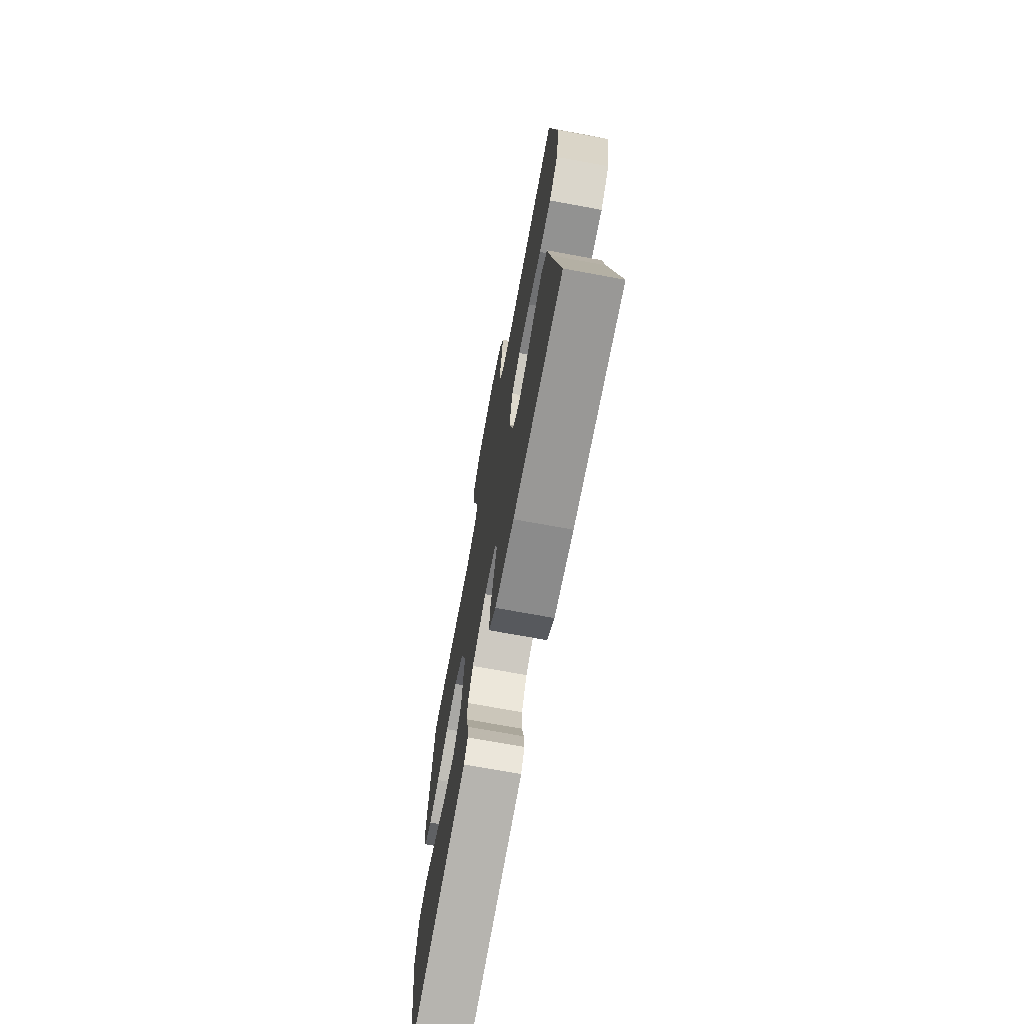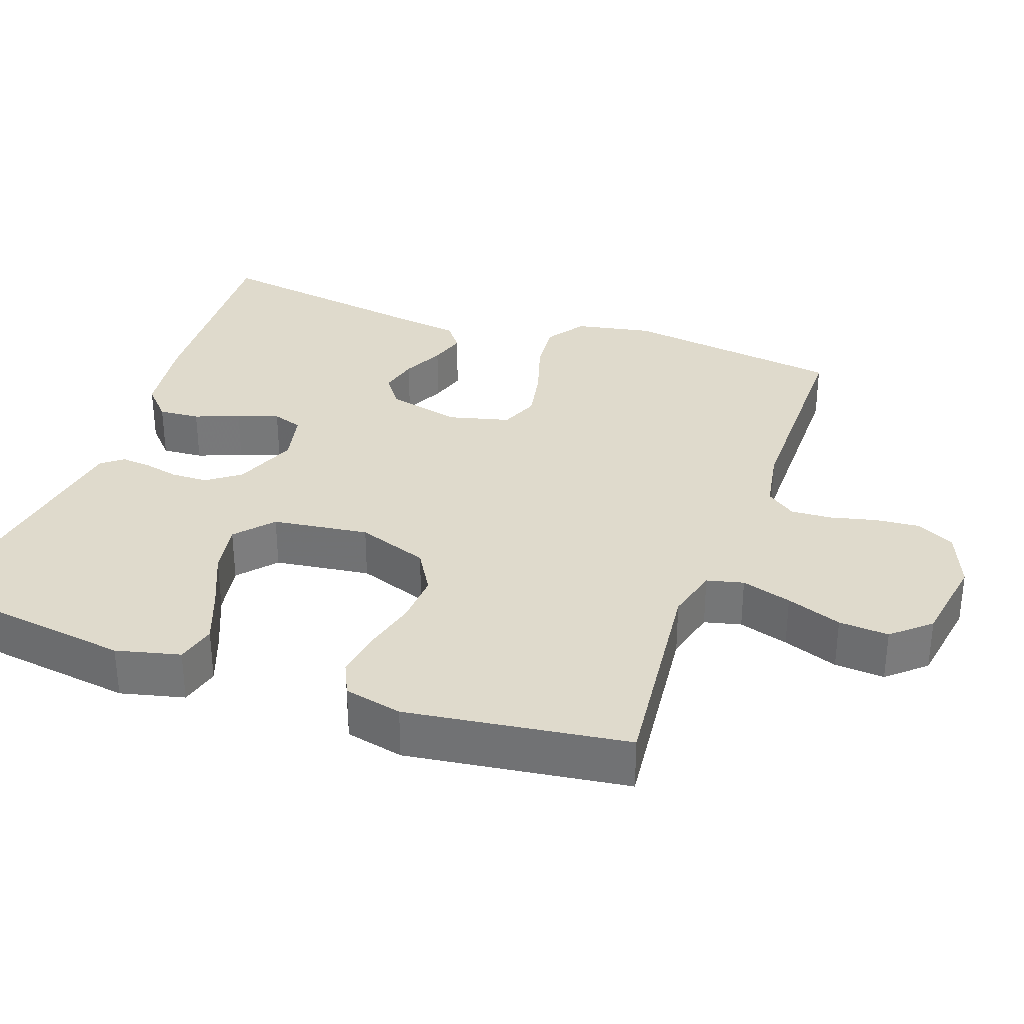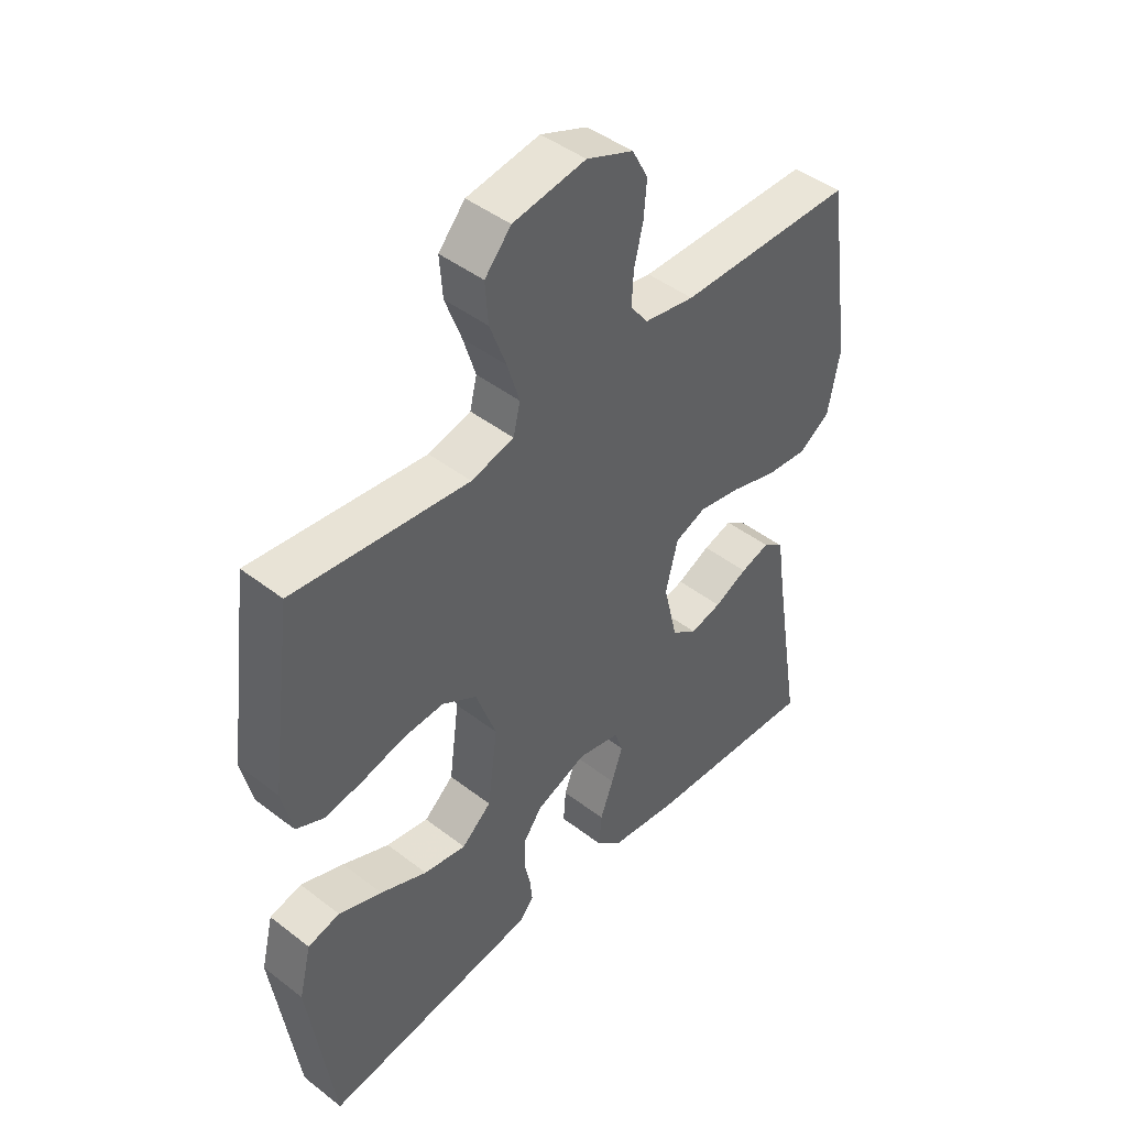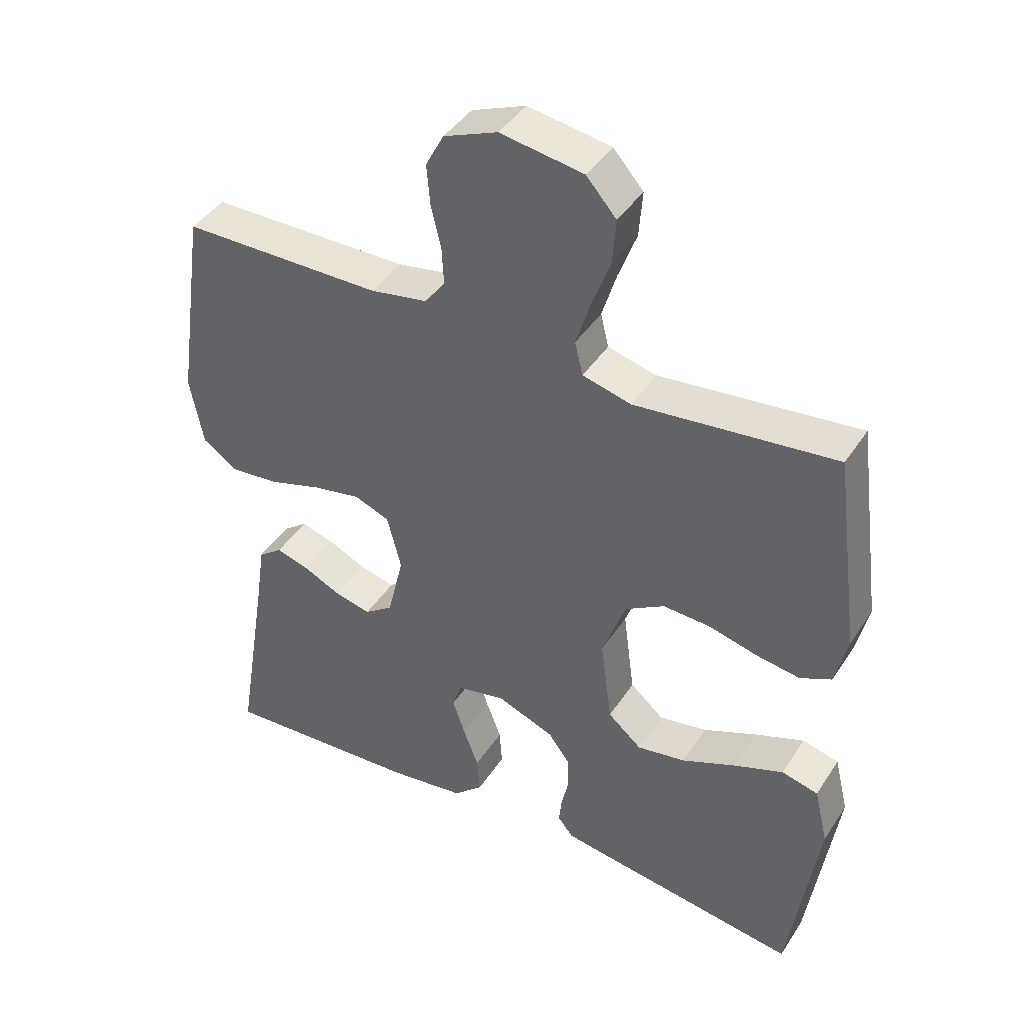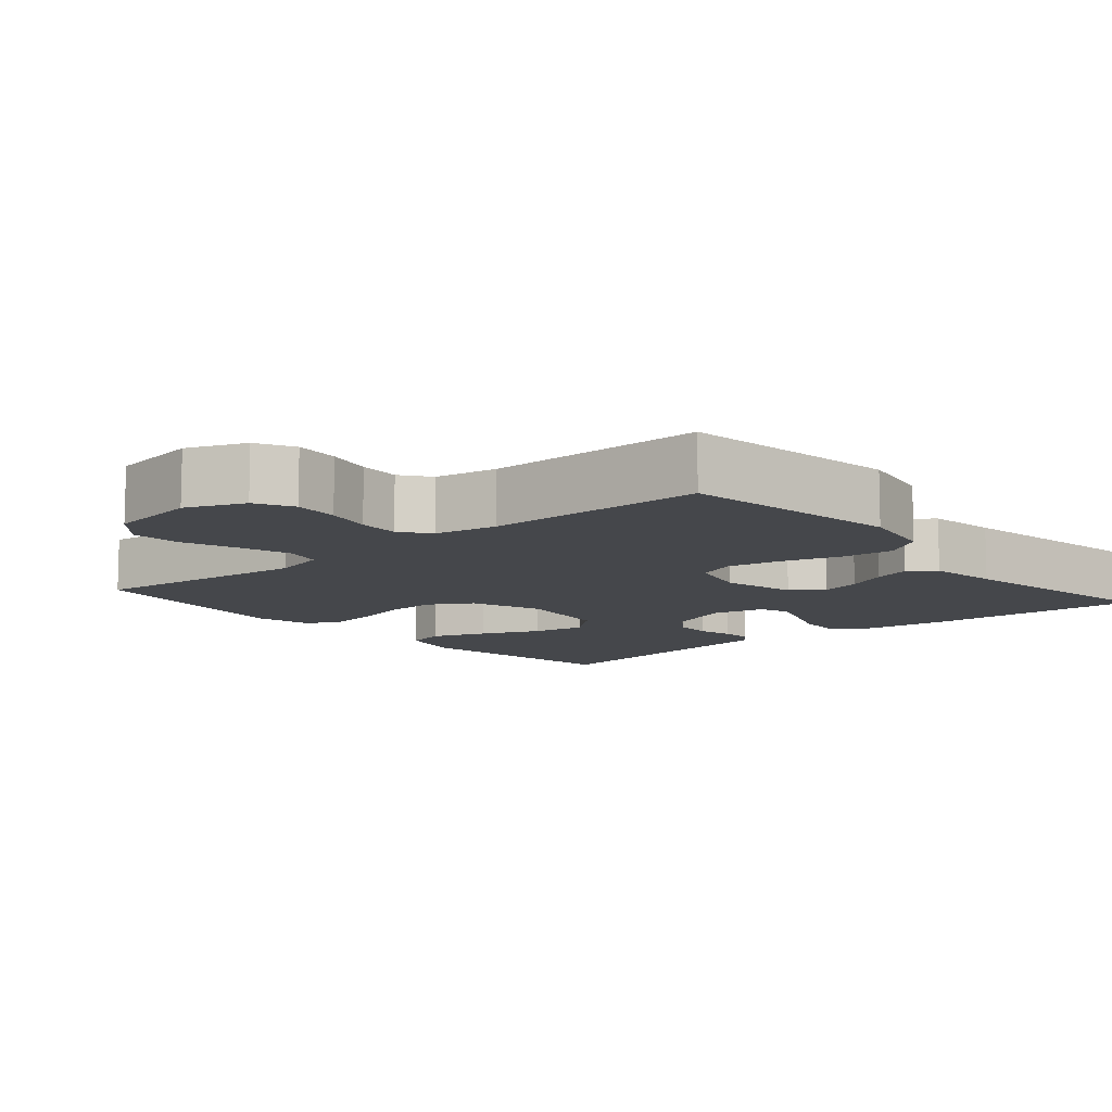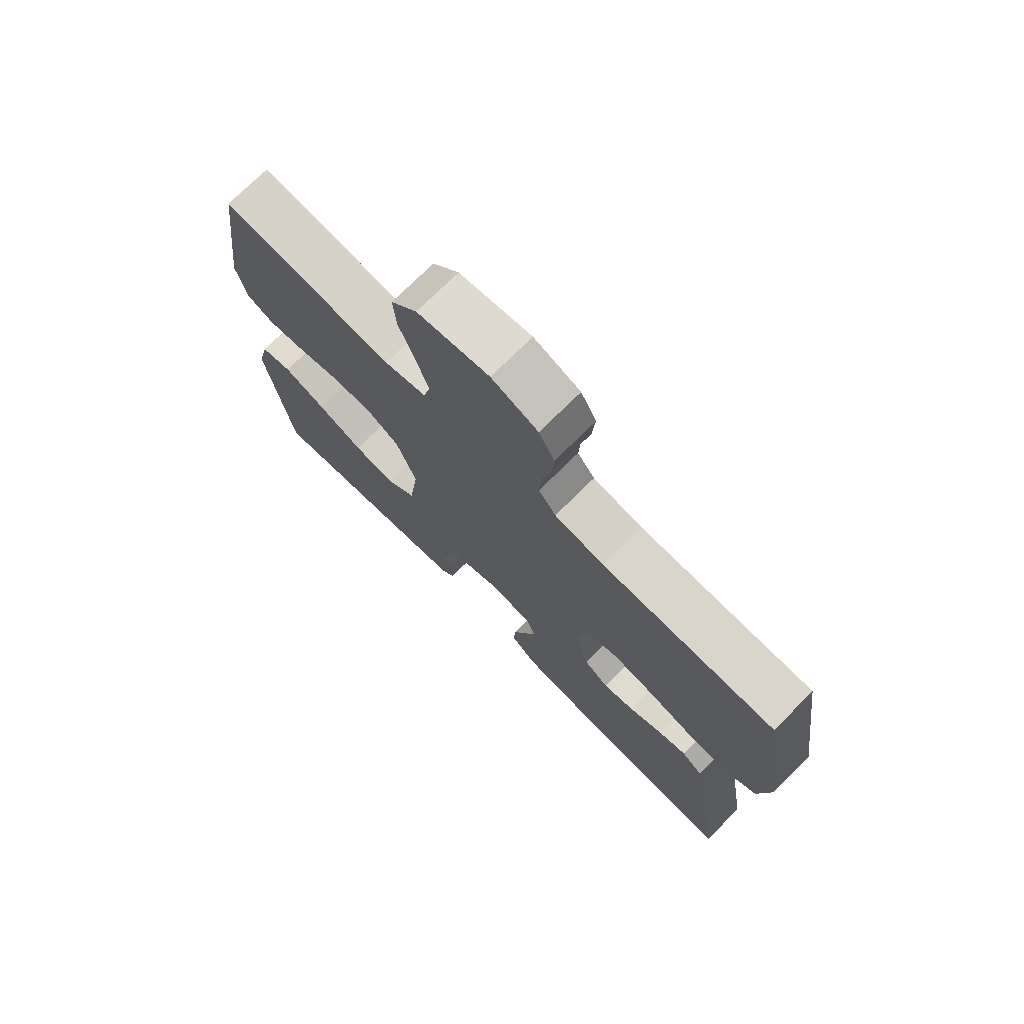
<metadata>
{"format":"obj","ext":"obj","renderer":"f3d","projection":"perspective","resolution":1024,"background":"white","views":[{"elev":-71.8,"azim":79.6,"up":"+Z"},{"elev":32.5,"azim":-70.5,"up":"+Y"},{"elev":44.9,"azim":-48.2,"up":"+Z"},{"elev":42.2,"azim":-149.6,"up":"+Z"},{"elev":-10.3,"azim":40.6,"up":"+Y"},{"elev":74.2,"azim":45.2,"up":"+Z"}]}
</metadata>
<code>
v 0.5 0.07 -0.5
v 0.2 0.07 -0.483
v 0.084 0.07 -0.467
v 0.04 0.07 -0.427
v 0.044 0.07 -0.371
v 0.067 0.07 -0.31
v 0.086 0.07 -0.254
v 0.072 0.07 -0.213
v 0 0.07 -0.197
v -0.087 0.07 -0.231
v -0.12 0.07 -0.276
v -0.121 0.07 -0.326
v -0.11 0.07 -0.374
v -0.106 0.07 -0.415
v -0.129 0.07 -0.444
v -0.2 0.07 -0.455
v -0.5 0.07 -0.5
v -0.543 0.07 -0.2
v -0.522 0.07 -0.113
v -0.467 0.07 -0.099
v -0.393 0.07 -0.127
v -0.312 0.07 -0.162
v -0.239 0.07 -0.175
v -0.188 0.07 -0.131
v -0.171 0.07 0
v -0.206 0.07 0.097
v -0.265 0.07 0.132
v -0.336 0.07 0.128
v -0.41 0.07 0.109
v -0.475 0.07 0.099
v -0.522 0.07 0.121
v -0.54 0.07 0.2
v -0.5 0.07 0.5
v -0.2 0.07 0.468
v -0.127 0.07 0.487
v -0.115 0.07 0.537
v -0.136 0.07 0.605
v -0.164 0.07 0.68
v -0.169 0.07 0.748
v -0.124 0.07 0.799
v 0 0.07 0.819
v 0.08 0.07 0.787
v 0.107 0.07 0.736
v 0.102 0.07 0.675
v 0.087 0.07 0.612
v 0.084 0.07 0.556
v 0.114 0.07 0.516
v 0.2 0.07 0.501
v 0.5 0.07 0.5
v 0.544 0.07 0.2
v 0.524 0.07 0.095
v 0.471 0.07 0.059
v 0.399 0.07 0.066
v 0.32 0.07 0.09
v 0.247 0.07 0.104
v 0.194 0.07 0.083
v 0.173 0.07 0
v 0.197 0.07 -0.101
v 0.24 0.07 -0.132
v 0.294 0.07 -0.119
v 0.351 0.07 -0.092
v 0.401 0.07 -0.077
v 0.437 0.07 -0.104
v 0.451 0.07 -0.2
v 0.5 0 -0.5
v 0.2 0 -0.483
v 0.084 0 -0.467
v 0.04 0 -0.427
v 0.044 0 -0.371
v 0.067 0 -0.31
v 0.086 0 -0.254
v 0.072 0 -0.213
v 0 0 -0.197
v -0.087 0 -0.231
v -0.12 0 -0.276
v -0.121 0 -0.326
v -0.11 0 -0.374
v -0.106 0 -0.415
v -0.129 0 -0.444
v -0.2 0 -0.455
v -0.5 0 -0.5
v -0.543 0 -0.2
v -0.522 0 -0.113
v -0.467 0 -0.099
v -0.393 0 -0.127
v -0.312 0 -0.162
v -0.239 0 -0.175
v -0.188 0 -0.131
v -0.171 0 0
v -0.206 0 0.097
v -0.265 0 0.132
v -0.336 0 0.128
v -0.41 0 0.109
v -0.475 0 0.099
v -0.522 0 0.121
v -0.54 0 0.2
v -0.5 0 0.5
v -0.2 0 0.468
v -0.127 0 0.487
v -0.115 0 0.537
v -0.136 0 0.605
v -0.164 0 0.68
v -0.169 0 0.748
v -0.124 0 0.799
v 0 0 0.819
v 0.08 0 0.787
v 0.107 0 0.736
v 0.102 0 0.675
v 0.087 0 0.612
v 0.084 0 0.556
v 0.114 0 0.516
v 0.2 0 0.501
v 0.5 0 0.5
v 0.544 0 0.2
v 0.524 0 0.095
v 0.471 0 0.059
v 0.399 0 0.066
v 0.32 0 0.09
v 0.247 0 0.104
v 0.194 0 0.083
v 0.173 0 0
v 0.197 0 -0.101
v 0.24 0 -0.132
v 0.294 0 -0.119
v 0.351 0 -0.092
v 0.401 0 -0.077
v 0.437 0 -0.104
v 0.451 0 -0.2
f 61 62 63 64
f 60 61 64 1
f 59 60 1 2
f 58 59 2 3
f 57 58 3 4
f 56 57 4
f 51 52 53 54
f 51 54 55
f 48 49 50 51
f 47 48 51 55
f 46 47 55 56
f 42 43 44 45
f 42 45 46
f 41 42 46
f 37 38 39 40
f 36 37 40 41
f 35 36 41 46
f 31 32 33 34
f 31 34 35
f 28 29 30 31
f 27 28 31 35
f 26 27 35 46
f 19 20 21 22
f 17 18 19 22
f 17 22 23
f 16 17 23 24
f 12 13 14 15
f 11 12 15 16
f 4 5 6
f 4 6 7
f 56 4 7
f 25 26 46 56
f 11 16 24 25
f 10 11 25
f 9 10 25 56
f 8 9 56
f 7 8 56
f 128 127 126 125
f 65 128 125 124
f 66 65 124 123
f 67 66 123 122
f 68 67 122 121
f 68 121 120
f 118 117 116 115
f 119 118 115
f 115 114 113 112
f 119 115 112 111
f 120 119 111 110
f 109 108 107 106
f 110 109 106
f 110 106 105
f 104 103 102 101
f 105 104 101 100
f 110 105 100 99
f 98 97 96 95
f 99 98 95
f 95 94 93 92
f 99 95 92 91
f 110 99 91 90
f 86 85 84 83
f 86 83 82 81
f 87 86 81
f 88 87 81 80
f 79 78 77 76
f 80 79 76 75
f 70 69 68
f 71 70 68
f 71 68 120
f 120 110 90 89
f 89 88 80 75
f 89 75 74
f 120 89 74 73
f 120 73 72
f 120 72 71
f 1 65 66 2
f 2 66 67 3
f 3 67 68 4
f 4 68 69 5
f 5 69 70 6
f 6 70 71 7
f 7 71 72 8
f 8 72 73 9
f 9 73 74 10
f 10 74 75 11
f 11 75 76 12
f 12 76 77 13
f 13 77 78 14
f 14 78 79 15
f 15 79 80 16
f 16 80 81 17
f 17 81 82 18
f 18 82 83 19
f 19 83 84 20
f 20 84 85 21
f 21 85 86 22
f 22 86 87 23
f 23 87 88 24
f 24 88 89 25
f 25 89 90 26
f 26 90 91 27
f 27 91 92 28
f 28 92 93 29
f 29 93 94 30
f 30 94 95 31
f 31 95 96 32
f 32 96 97 33
f 33 97 98 34
f 34 98 99 35
f 35 99 100 36
f 36 100 101 37
f 37 101 102 38
f 38 102 103 39
f 39 103 104 40
f 40 104 105 41
f 41 105 106 42
f 42 106 107 43
f 43 107 108 44
f 44 108 109 45
f 45 109 110 46
f 46 110 111 47
f 47 111 112 48
f 48 112 113 49
f 49 113 114 50
f 50 114 115 51
f 51 115 116 52
f 52 116 117 53
f 53 117 118 54
f 54 118 119 55
f 55 119 120 56
f 56 120 121 57
f 57 121 122 58
f 58 122 123 59
f 59 123 124 60
f 60 124 125 61
f 61 125 126 62
f 62 126 127 63
f 63 127 128 64
f 64 128 65 1

</code>
